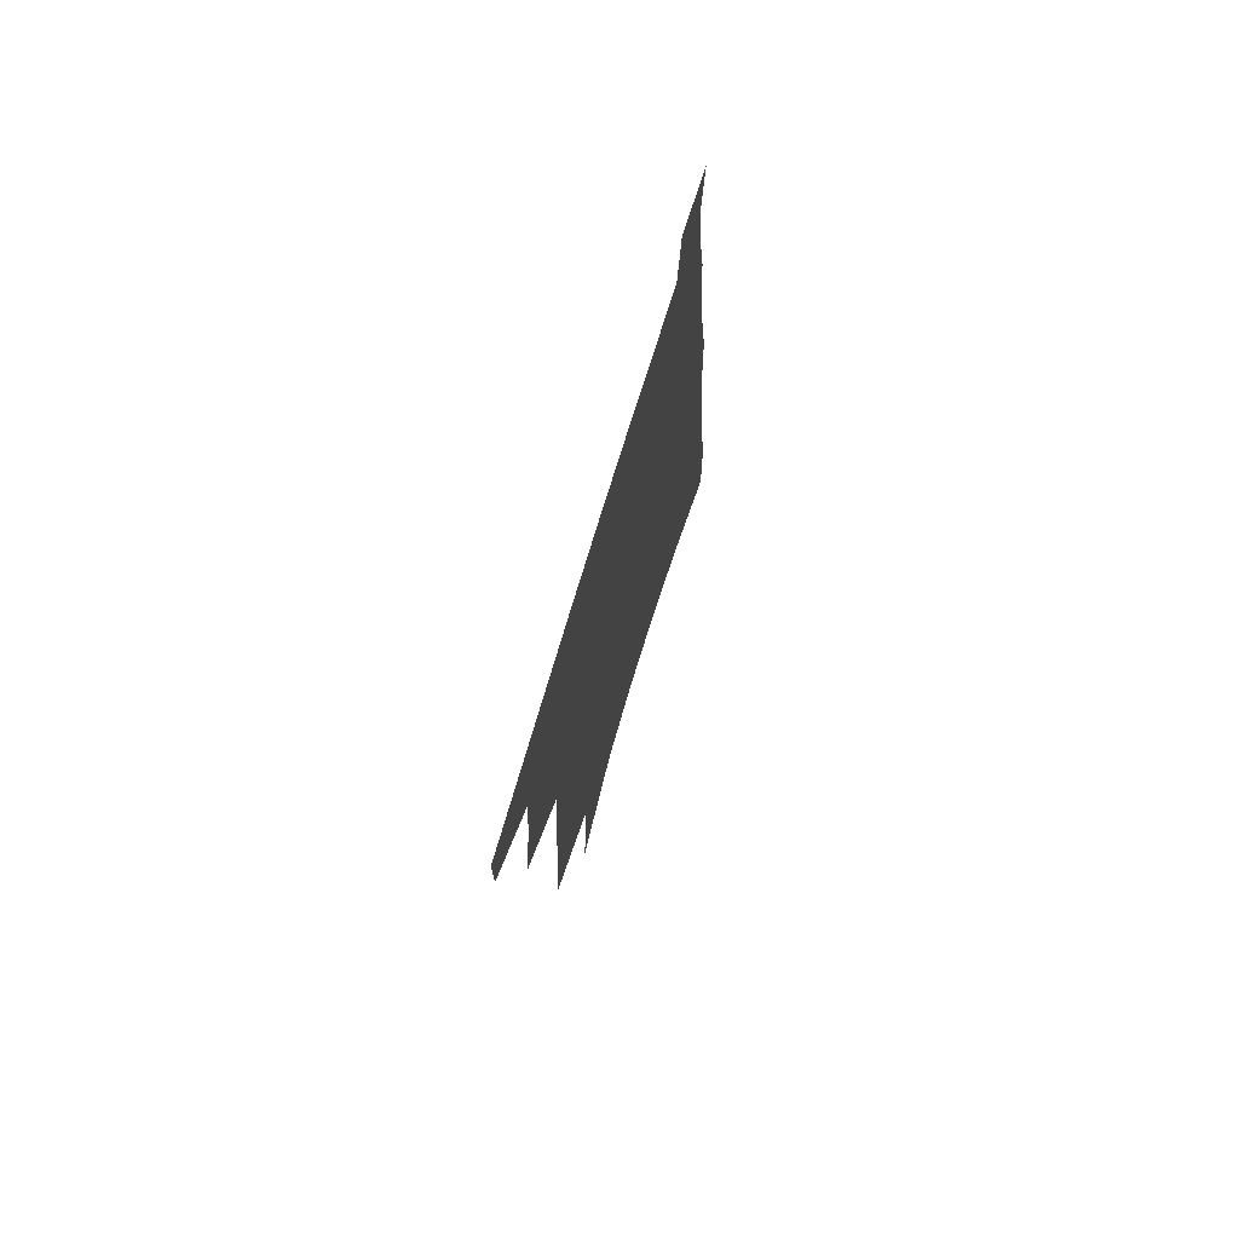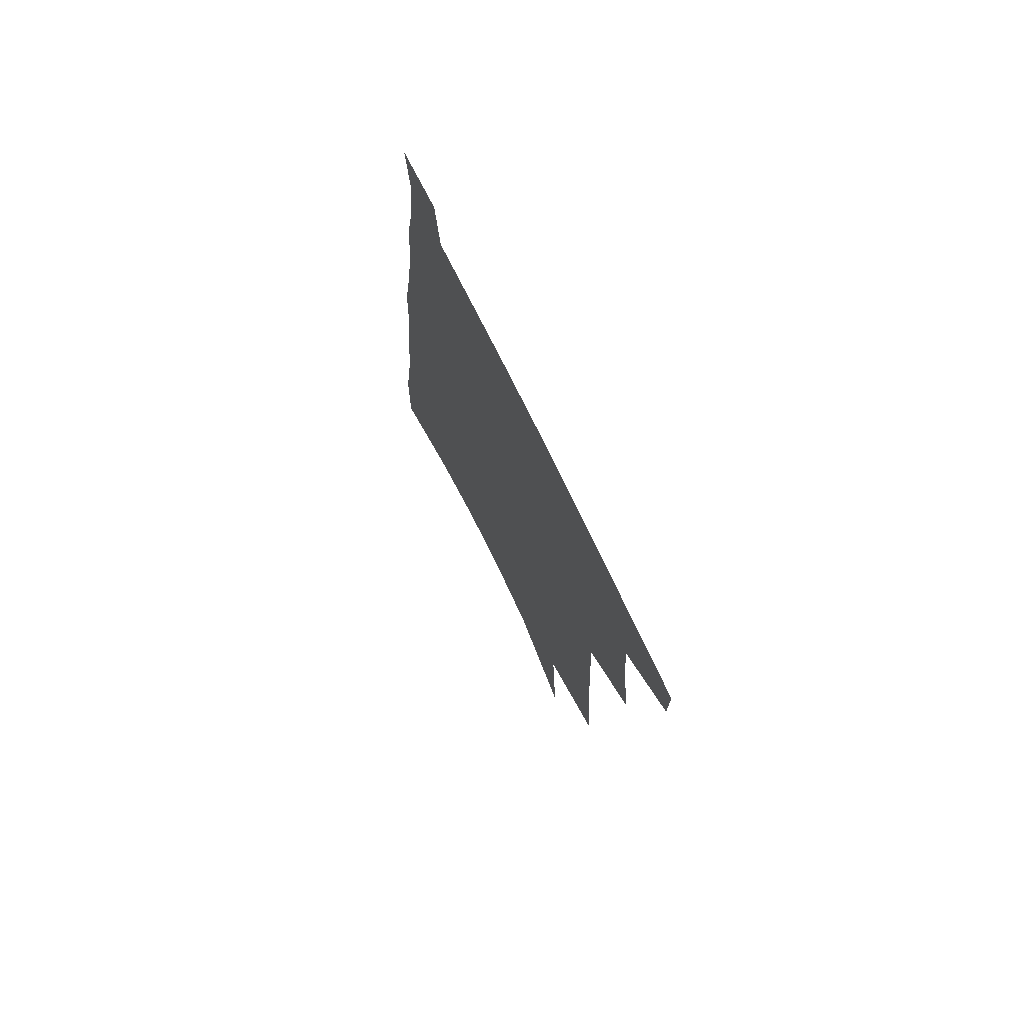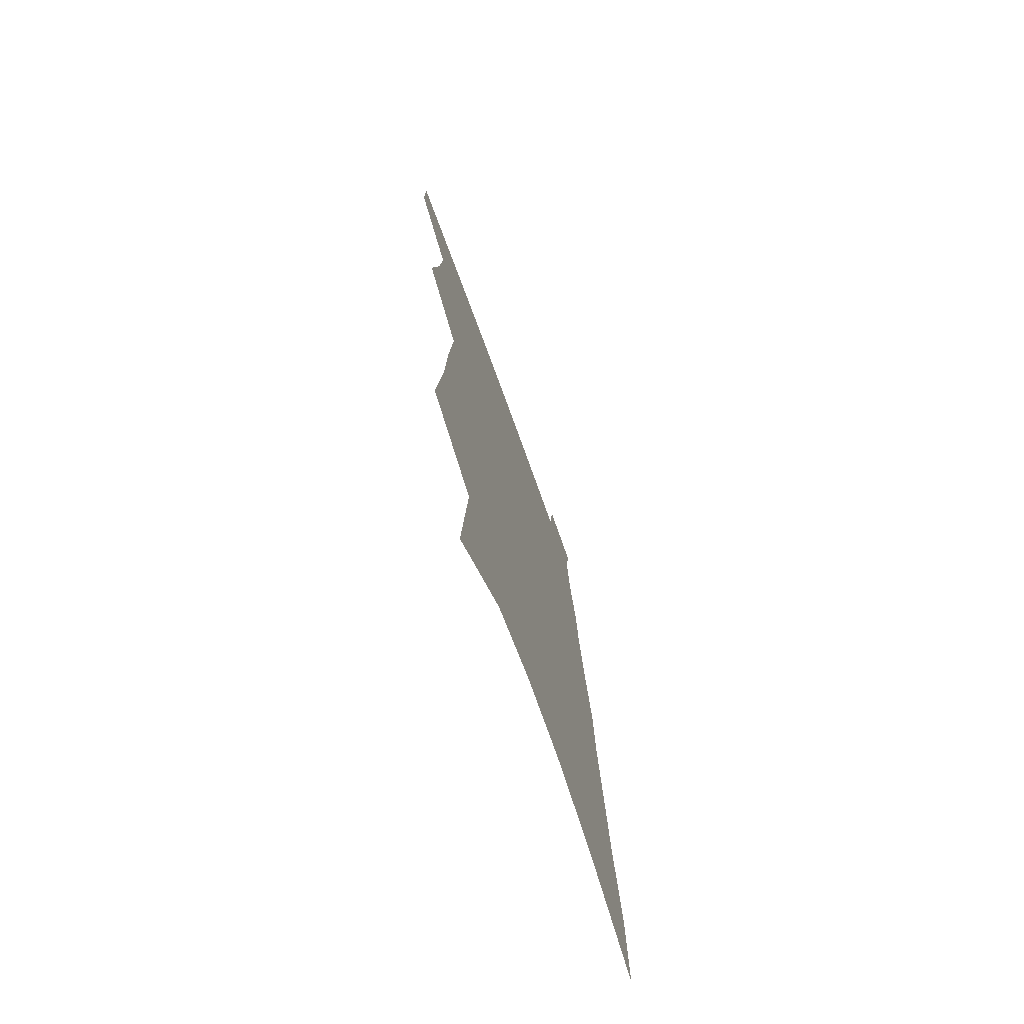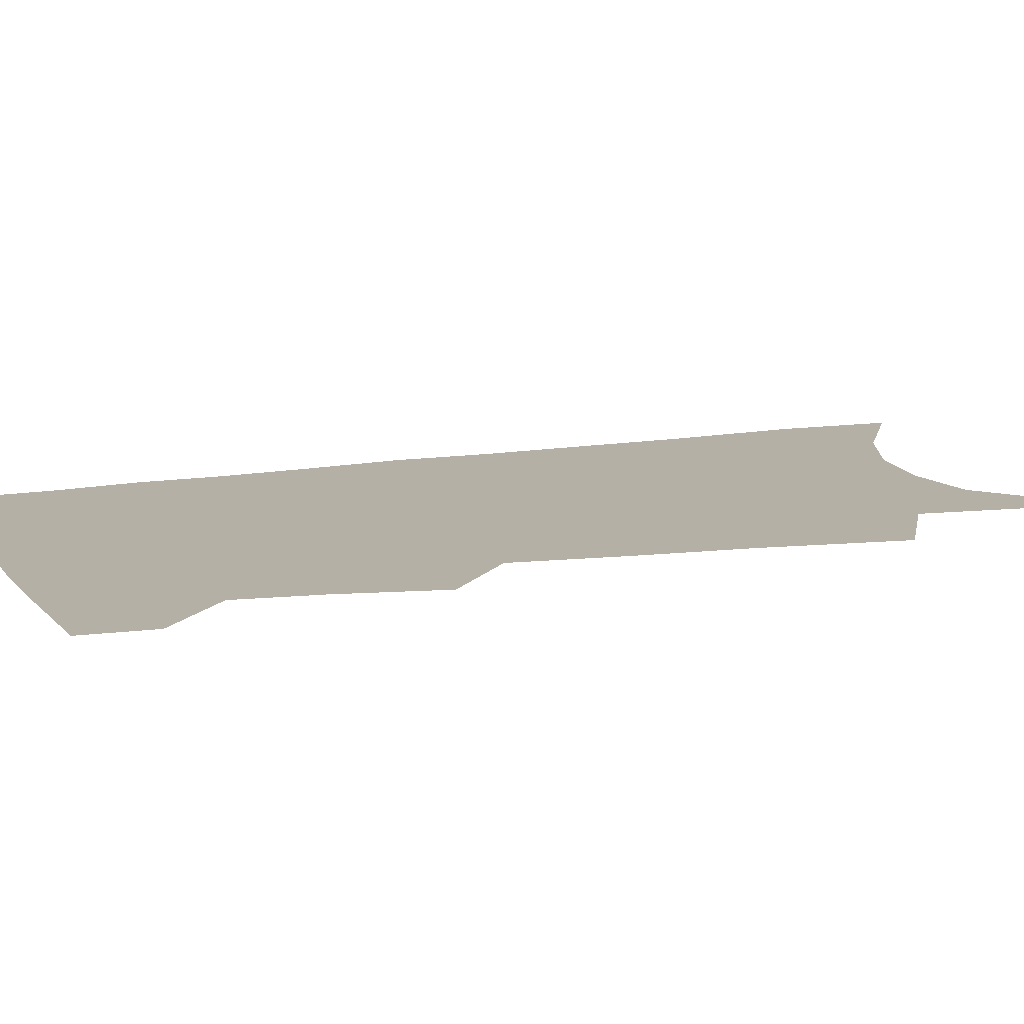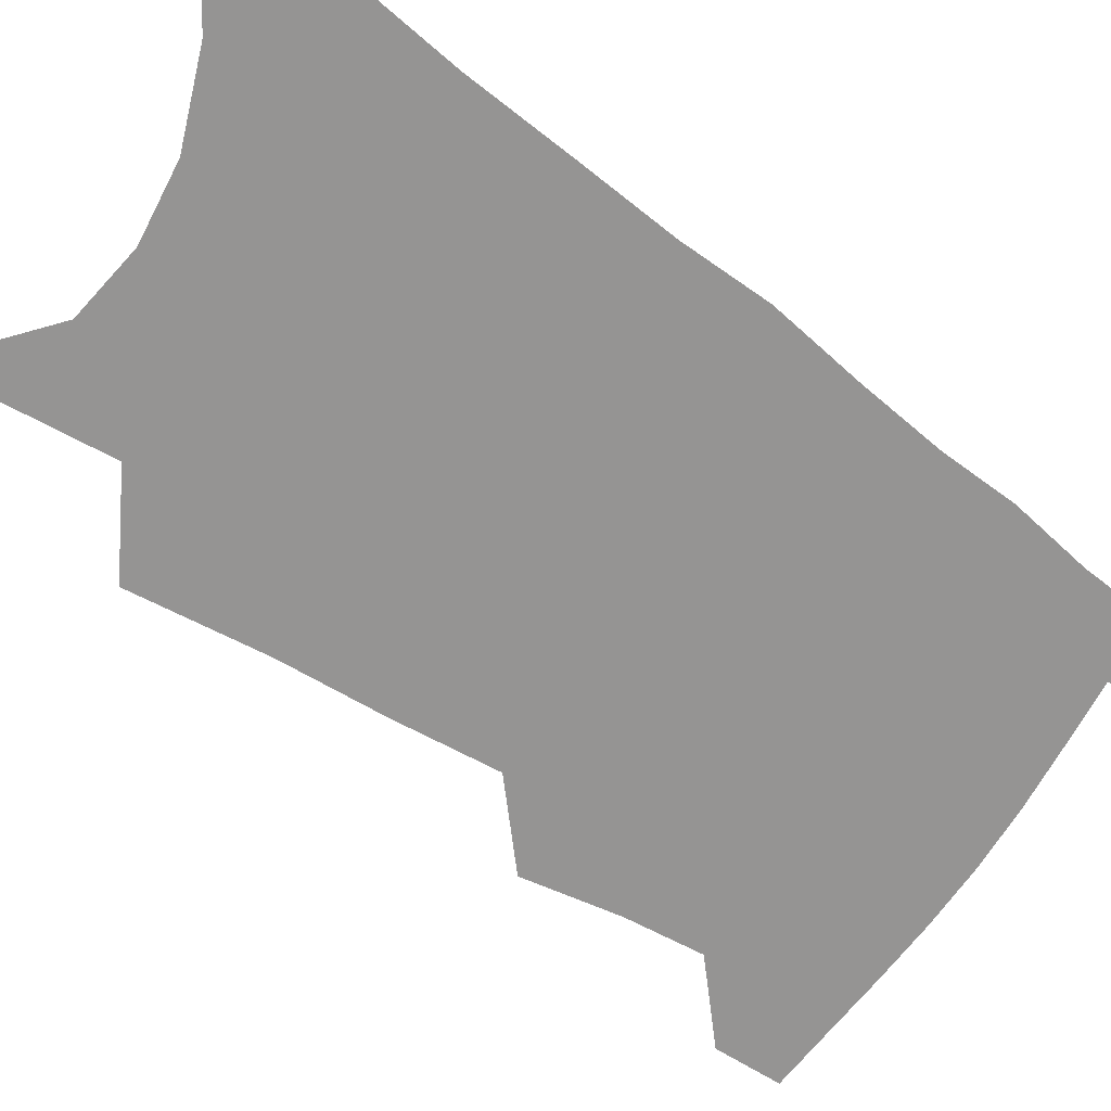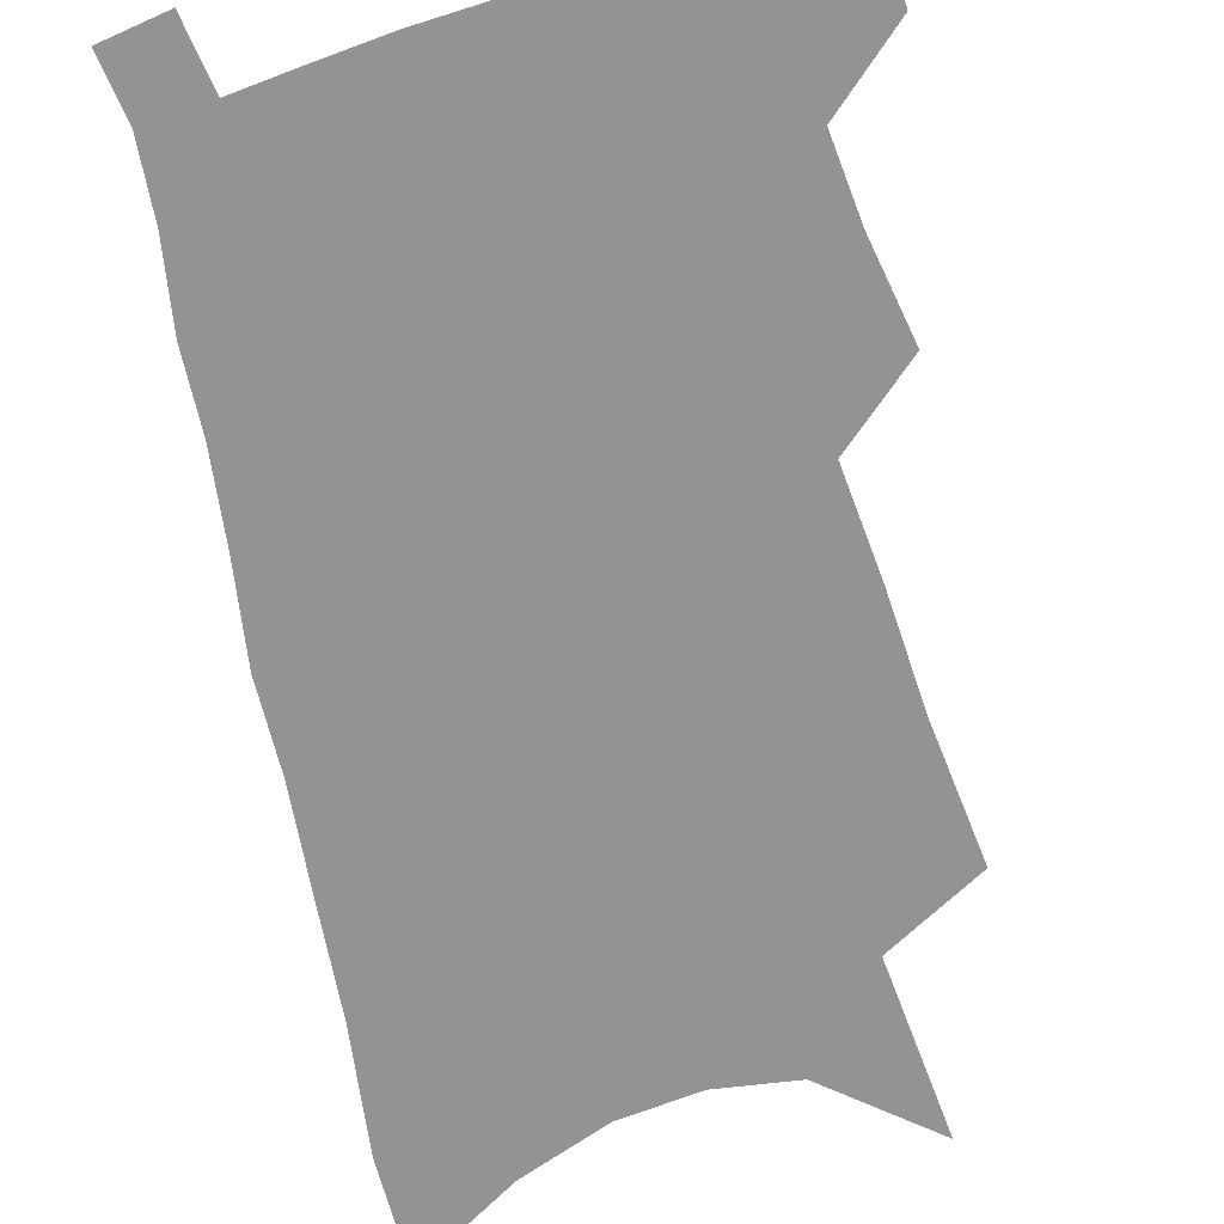
<metadata>
{"format":"obj","ext":"obj","renderer":"f3d","projection":"perspective","resolution":1024,"background":"white","views":[{"elev":74.6,"azim":-73.1,"up":"+Y"},{"elev":74.9,"azim":-115.9,"up":"+Y"},{"elev":-74.0,"azim":-70.0,"up":"+Y"},{"elev":11.7,"azim":-108.1,"up":"+Z"},{"elev":-67.1,"azim":57.4,"up":"+Z"},{"elev":-66.8,"azim":-163.6,"up":"+Z"}]}
</metadata>
<code>
v 513.4 469.4 0
v 513.5 491.8 0
v 530.7 390.1 0
v 535.8 422.5 0
v 537.8 448.9 0
v 537.8 471.6 0
v 535.7 493.9 0
v 548.1 250.8 0
v 552.3 296.8 0
v 553.7 333.6 0
v 556.3 368.9 0
v 559.1 400.6 0
v 559.6 426 0
v 561 451 0
v 560.1 473.2 0
v 557.8 496 0
v 576.1 174.8 0
v 580.3 233.6 0
v 579.4 271.7 0
v 581.6 314.8 0
v 581.1 346.1 0
v 581.4 376.2 0
v 583 405.7 0
v 583.7 430.7 0
v 583.7 452.9 0
v 583.1 474.1 0
v 580.3 497.7 0
v 608.4 203.4 0
v 607.1 245.3 0
v 605.2 279.6 0
v 605.5 320.7 0
v 604.6 351 0
v 604.8 381.6 0
v 604.9 407.9 0
v 605 432 0
v 605 453.8 0
v 604.8 475 0
v 602.8 498.5 0
v 634.5 207.8 0
v 632.1 249.5 0
v 630.1 286.1 0
v 628.5 321.7 0
v 627.3 354.8 0
v 626.7 382.2 0
v 626.1 408.8 0
v 625.7 434 0
v 626 454.3 0
v 626.2 475.2 0
v 625.3 498 0
v 661.2 205.4 0
v 658.1 245.1 0
v 655 283.6 0
v 651.8 321.1 0
v 650.2 351.7 0
v 649.2 379.3 0
v 648.3 405.5 0
v 646.7 431.7 0
v 646.7 453.9 0
v 647.1 475.2 0
v 648.5 496.3 0
v 690.8 195 0
v 685.3 238.9 0
v 681.6 276.8 0
v 679.1 310.9 0
v 675.6 344.3 0
v 673.5 373.8 0
v 671.2 401.9 0
v 669.2 427.9 0
v 668.8 451.2 0
v 668 474 0
v 670 494.5 0
v 672.9 517.2 0
v 726.3 174.5 0
v 725.2 212.3 0
v 719 254.2 0
v 715.4 290.5 0
v 711.7 325 0
v 710.3 355.2 0
v 704.8 387.3 0
v 700.7 416.4 0
v 699 442 0
v 694.1 468.9 0
v 691.7 493.5 0
v 694.2 514.2 0
f 5 6 1
f 1 6 2
f 6 7 2
f 11 12 3
f 3 12 4
f 12 13 4
f 4 13 5
f 13 14 5
f 5 14 6
f 14 15 6
f 6 15 7
f 15 16 7
f 18 19 8
f 8 19 9
f 19 20 9
f 9 20 10
f 20 21 10
f 10 21 11
f 21 22 11
f 11 22 12
f 22 23 12
f 12 23 13
f 23 24 13
f 13 24 14
f 24 25 14
f 14 25 15
f 25 26 15
f 15 26 16
f 26 27 16
f 17 28 18
f 28 29 18
f 18 29 19
f 29 30 19
f 19 30 20
f 30 31 20
f 20 31 21
f 31 32 21
f 21 32 22
f 32 33 22
f 22 33 23
f 33 34 23
f 23 34 24
f 34 35 24
f 24 35 25
f 35 36 25
f 25 36 26
f 36 37 26
f 26 37 27
f 37 38 27
f 28 39 29
f 39 40 29
f 29 40 30
f 40 41 30
f 30 41 31
f 41 42 31
f 31 42 32
f 42 43 32
f 32 43 33
f 43 44 33
f 33 44 34
f 44 45 34
f 34 45 35
f 45 46 35
f 35 46 36
f 46 47 36
f 36 47 37
f 47 48 37
f 37 48 38
f 48 49 38
f 39 50 40
f 50 51 40
f 40 51 41
f 51 52 41
f 41 52 42
f 52 53 42
f 42 53 43
f 53 54 43
f 43 54 44
f 54 55 44
f 44 55 45
f 55 56 45
f 45 56 46
f 56 57 46
f 46 57 47
f 57 58 47
f 47 58 48
f 58 59 48
f 48 59 49
f 59 60 49
f 50 61 51
f 61 62 51
f 51 62 52
f 62 63 52
f 52 63 53
f 63 64 53
f 53 64 54
f 64 65 54
f 54 65 55
f 65 66 55
f 55 66 56
f 66 67 56
f 56 67 57
f 67 68 57
f 57 68 58
f 68 69 58
f 58 69 59
f 69 70 59
f 59 70 60
f 70 71 60
f 61 73 62
f 73 74 62
f 62 74 63
f 74 75 63
f 63 75 64
f 75 76 64
f 64 76 65
f 76 77 65
f 65 77 66
f 77 78 66
f 66 78 67
f 78 79 67
f 67 79 68
f 79 80 68
f 68 80 69
f 80 81 69
f 69 81 70
f 81 82 70
f 70 82 71
f 82 83 71
f 71 83 72
f 83 84 72

</code>
